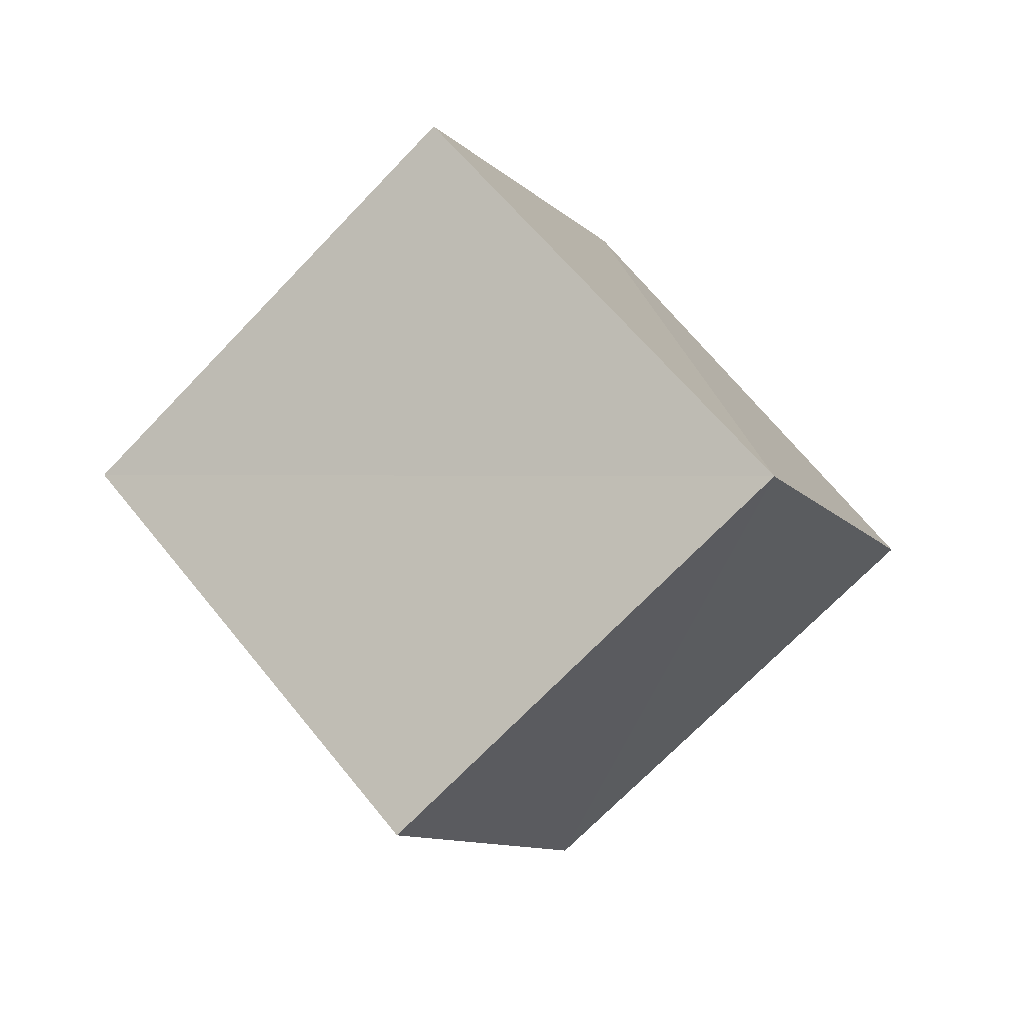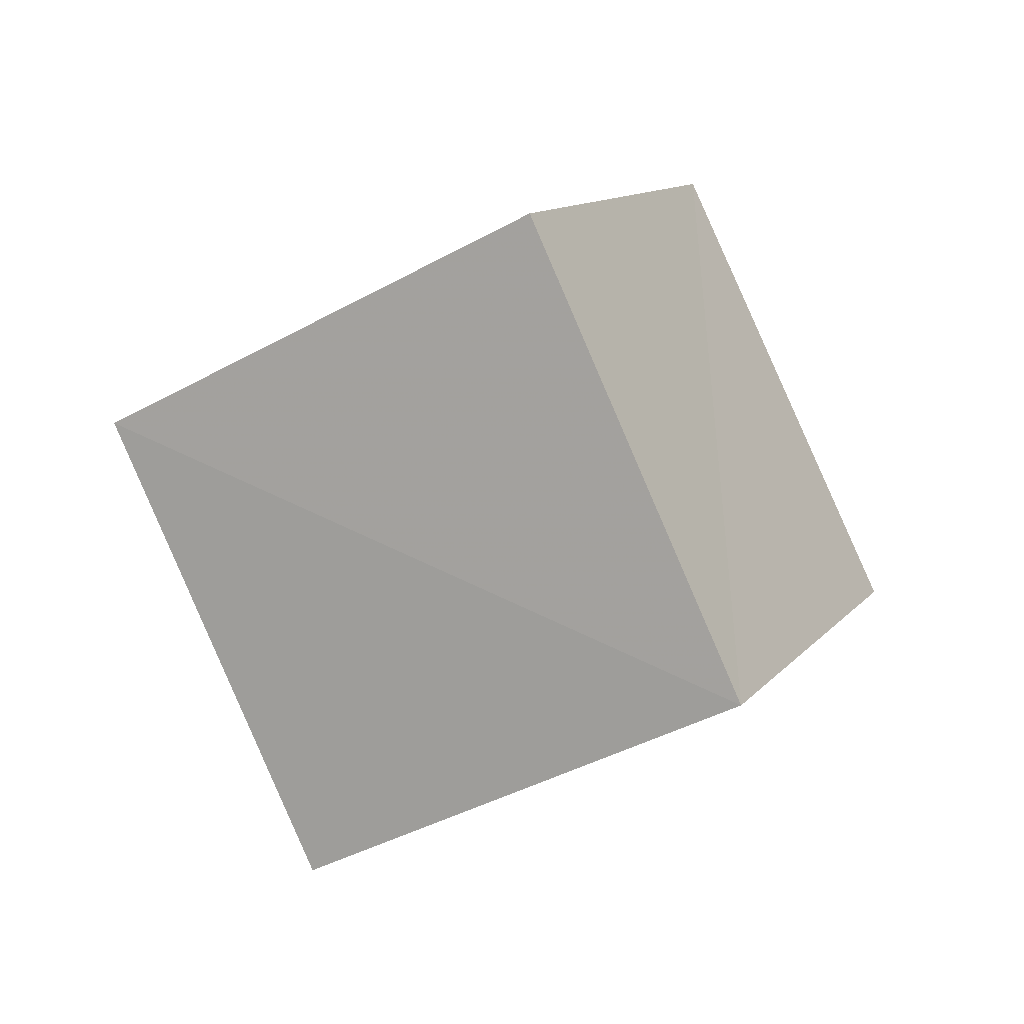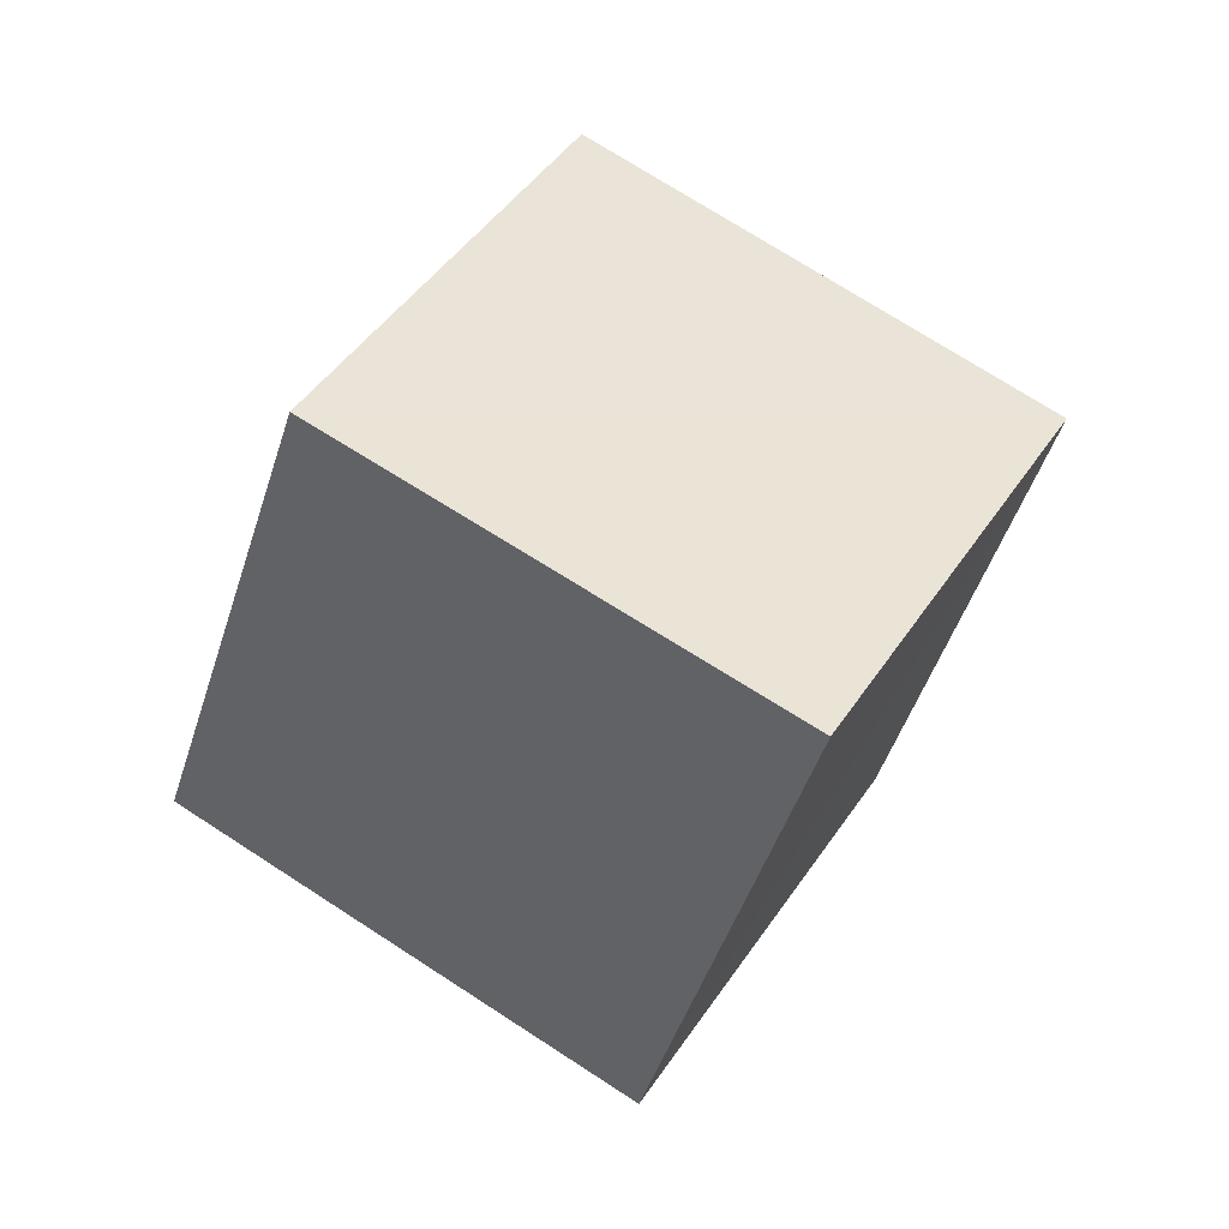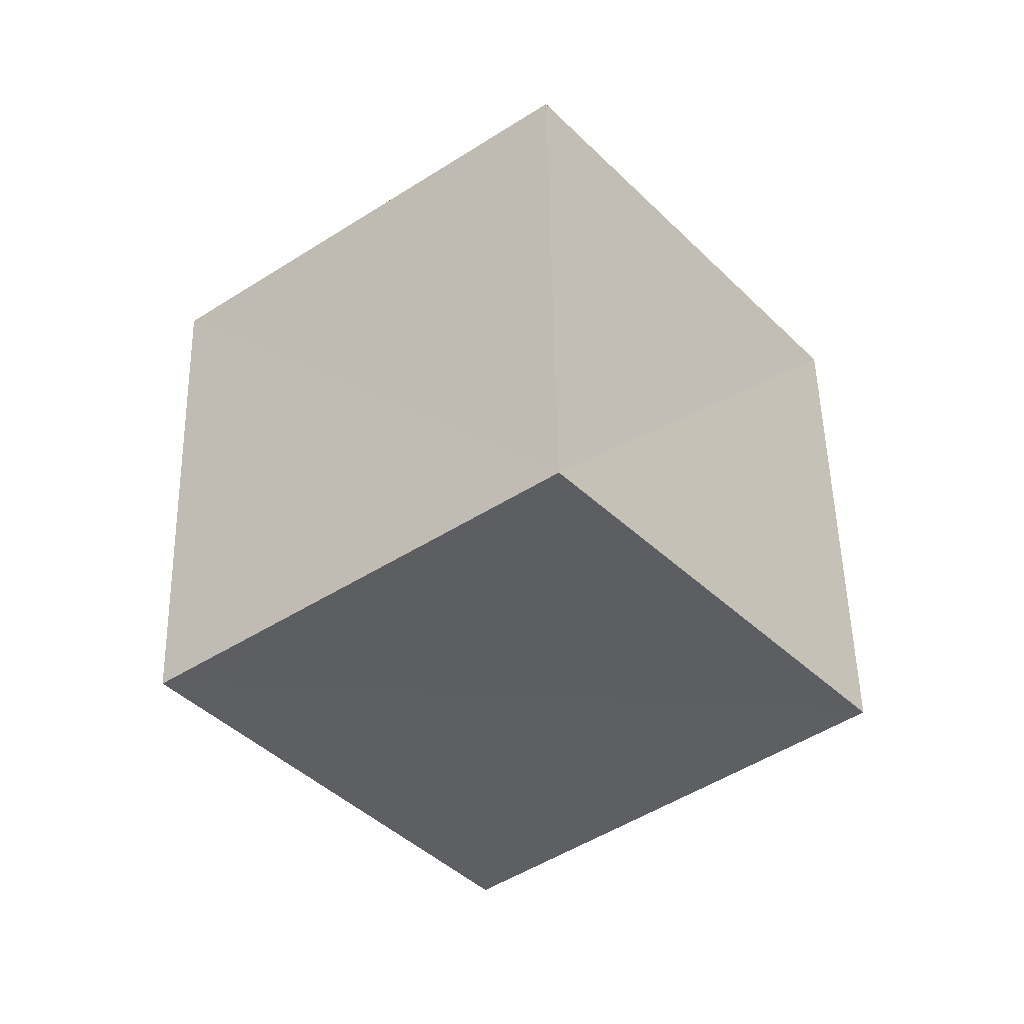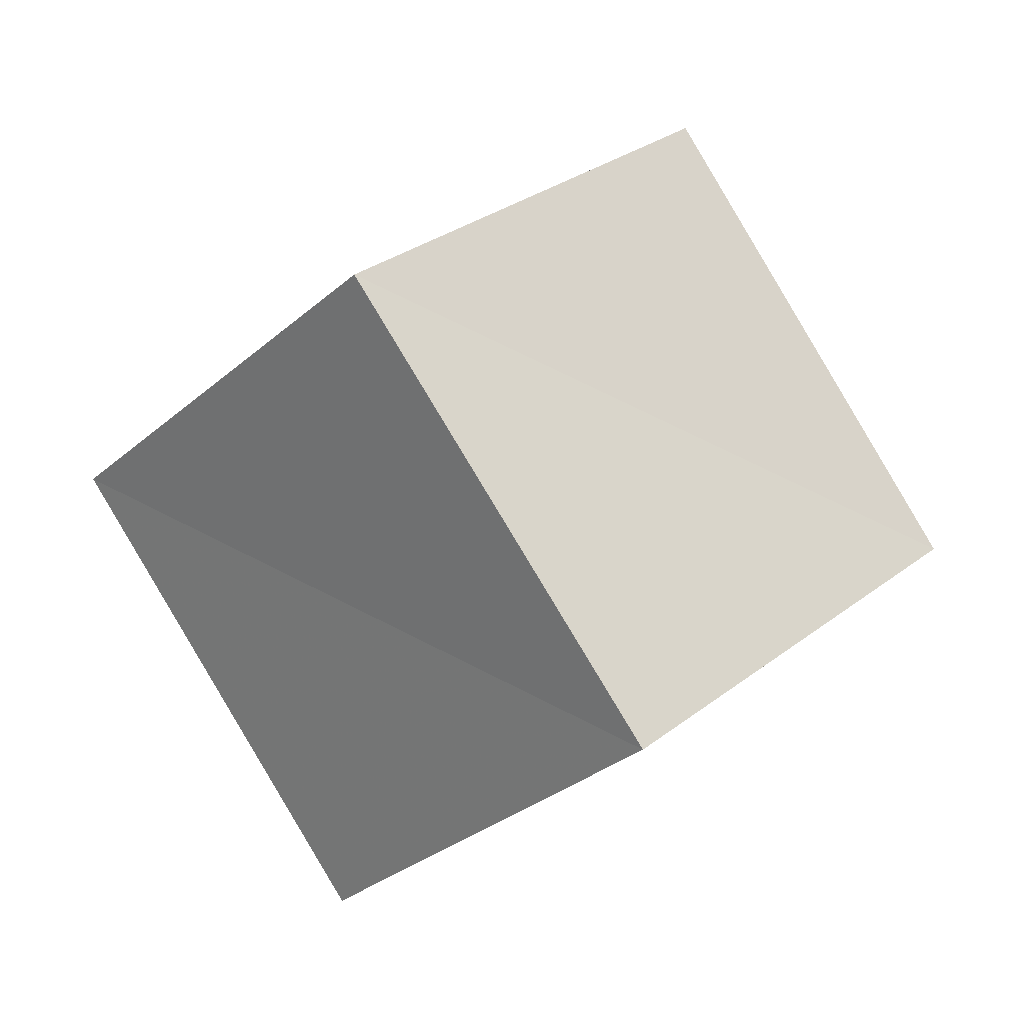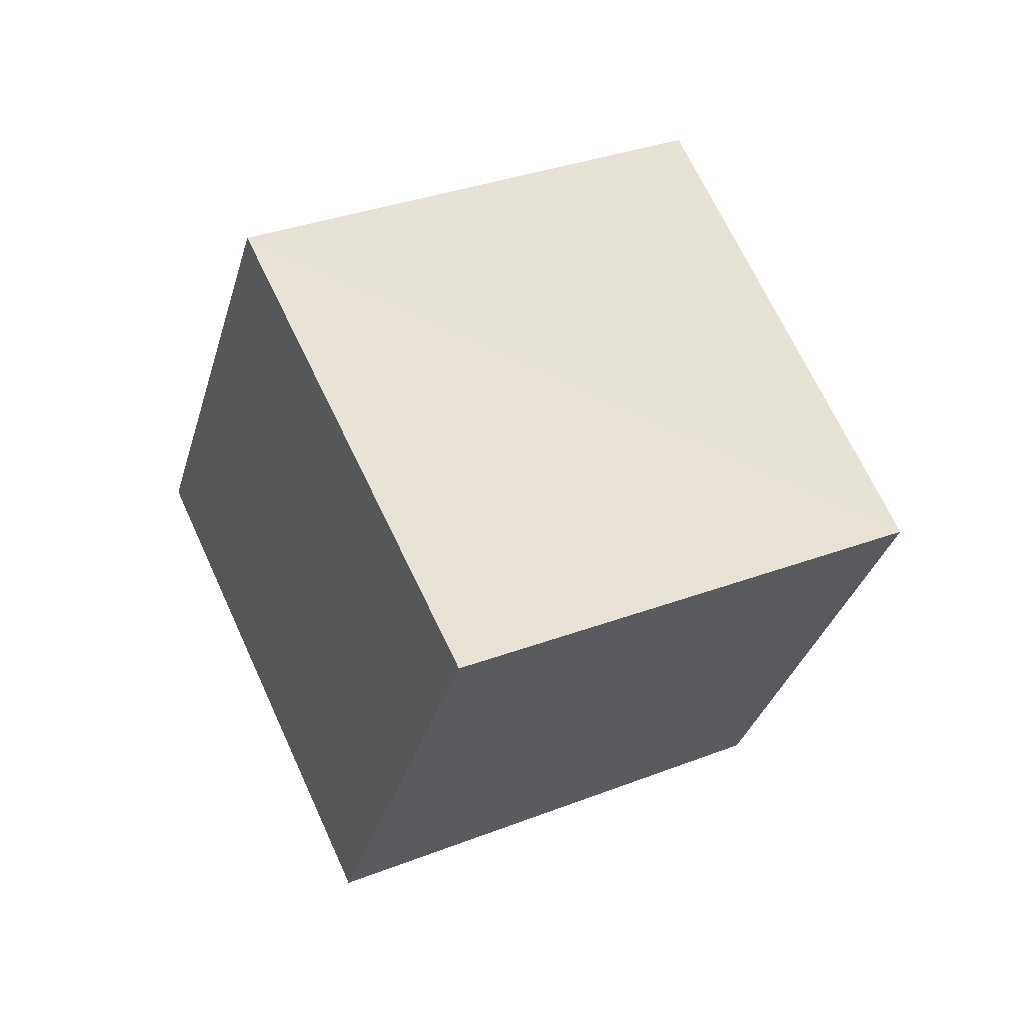
<metadata>
{"format":"obj","ext":"obj","renderer":"f3d","projection":"perspective","resolution":1024,"background":"white","views":[{"elev":20.6,"azim":-123.7,"up":"+Y"},{"elev":61.4,"azim":5.7,"up":"+Y"},{"elev":-15.3,"azim":-165.6,"up":"+Y"},{"elev":4.9,"azim":151.9,"up":"+Y"},{"elev":-78.3,"azim":-25.2,"up":"+Z"},{"elev":-77.4,"azim":133.1,"up":"+Y"}]}
</metadata>
<code>
v  0.6827  1.803  1.62
v  0.9986  1.103  0.9788
v  1.82  1.633  0.7828
v  1.509  2.341  1.397
v  1.161  1.338  2.366
v  1.485  0.6356  1.714
v  2.303  1.182  1.53
v  1.985  1.893  2.163
f 3 1 2
f 5 7 6
f 1 3 4
f 1 6 2
f 7 5 8
f 2 7 3
f 6 1 5
f 3 8 4
f 7 2 6
f 1 8 5
f 8 3 7
f 8 1 4

</code>
